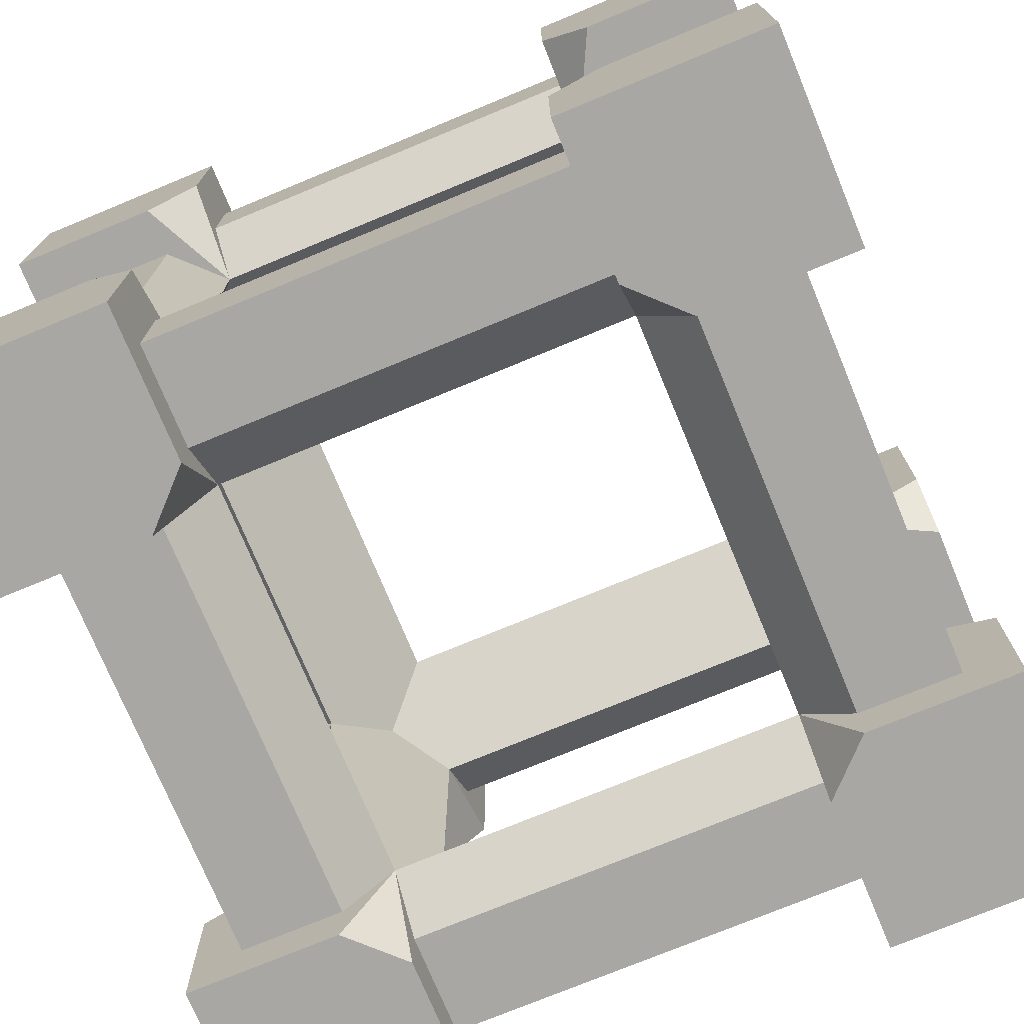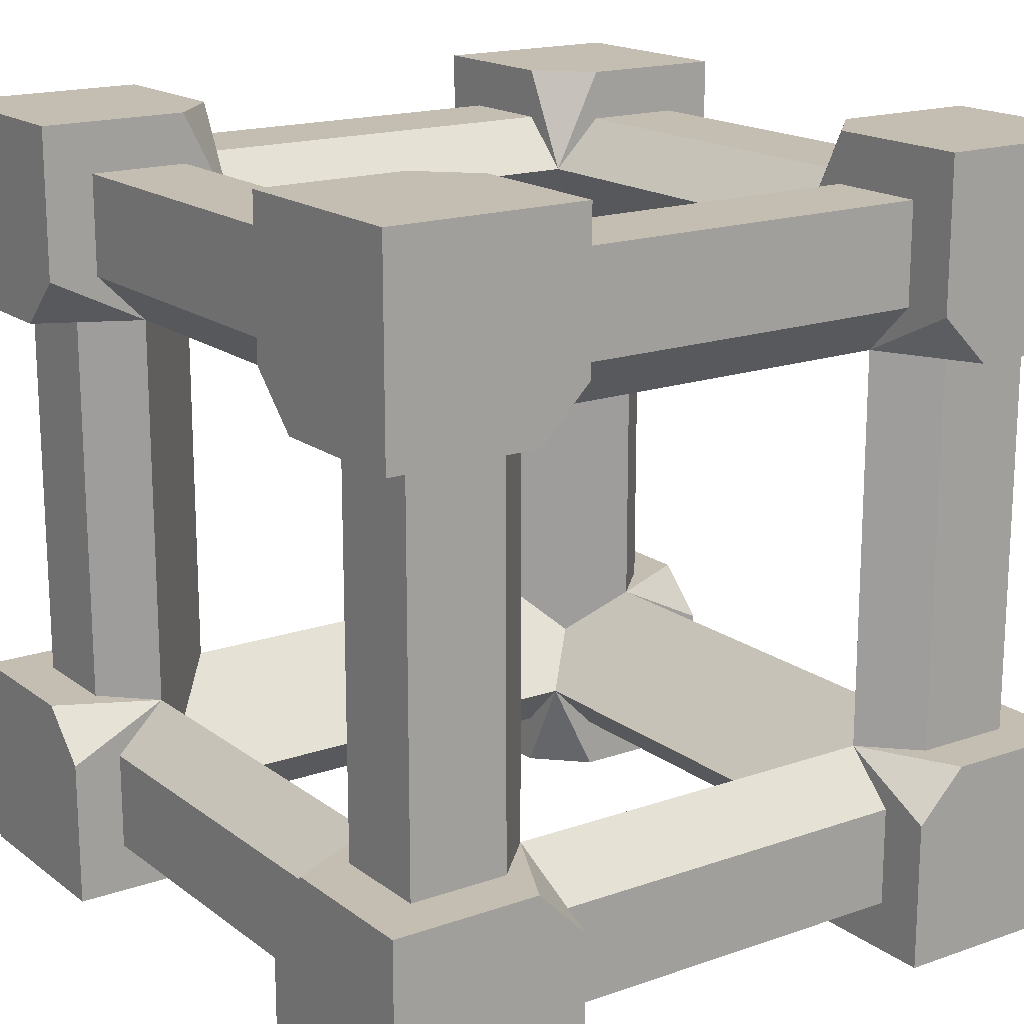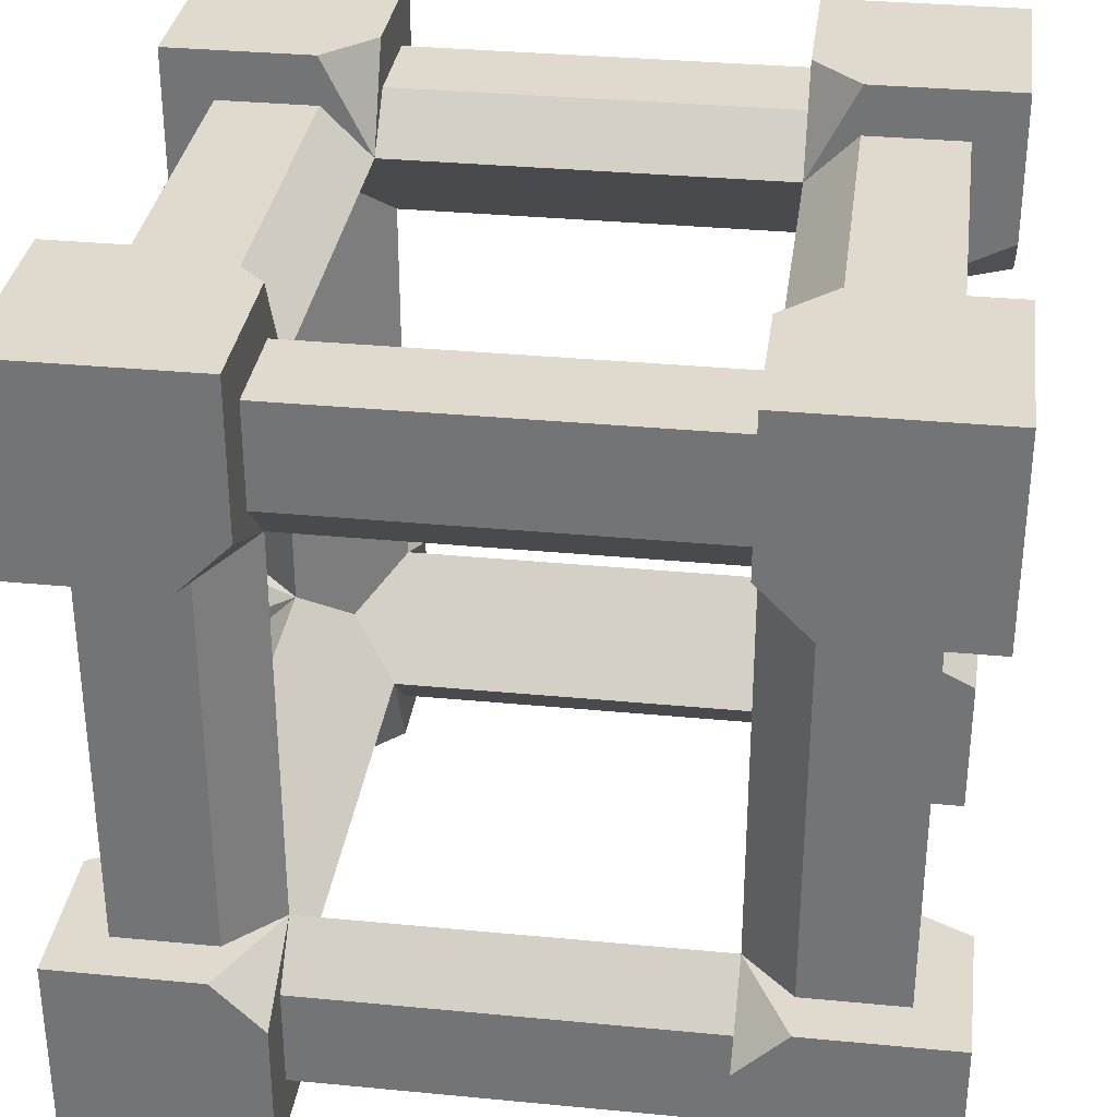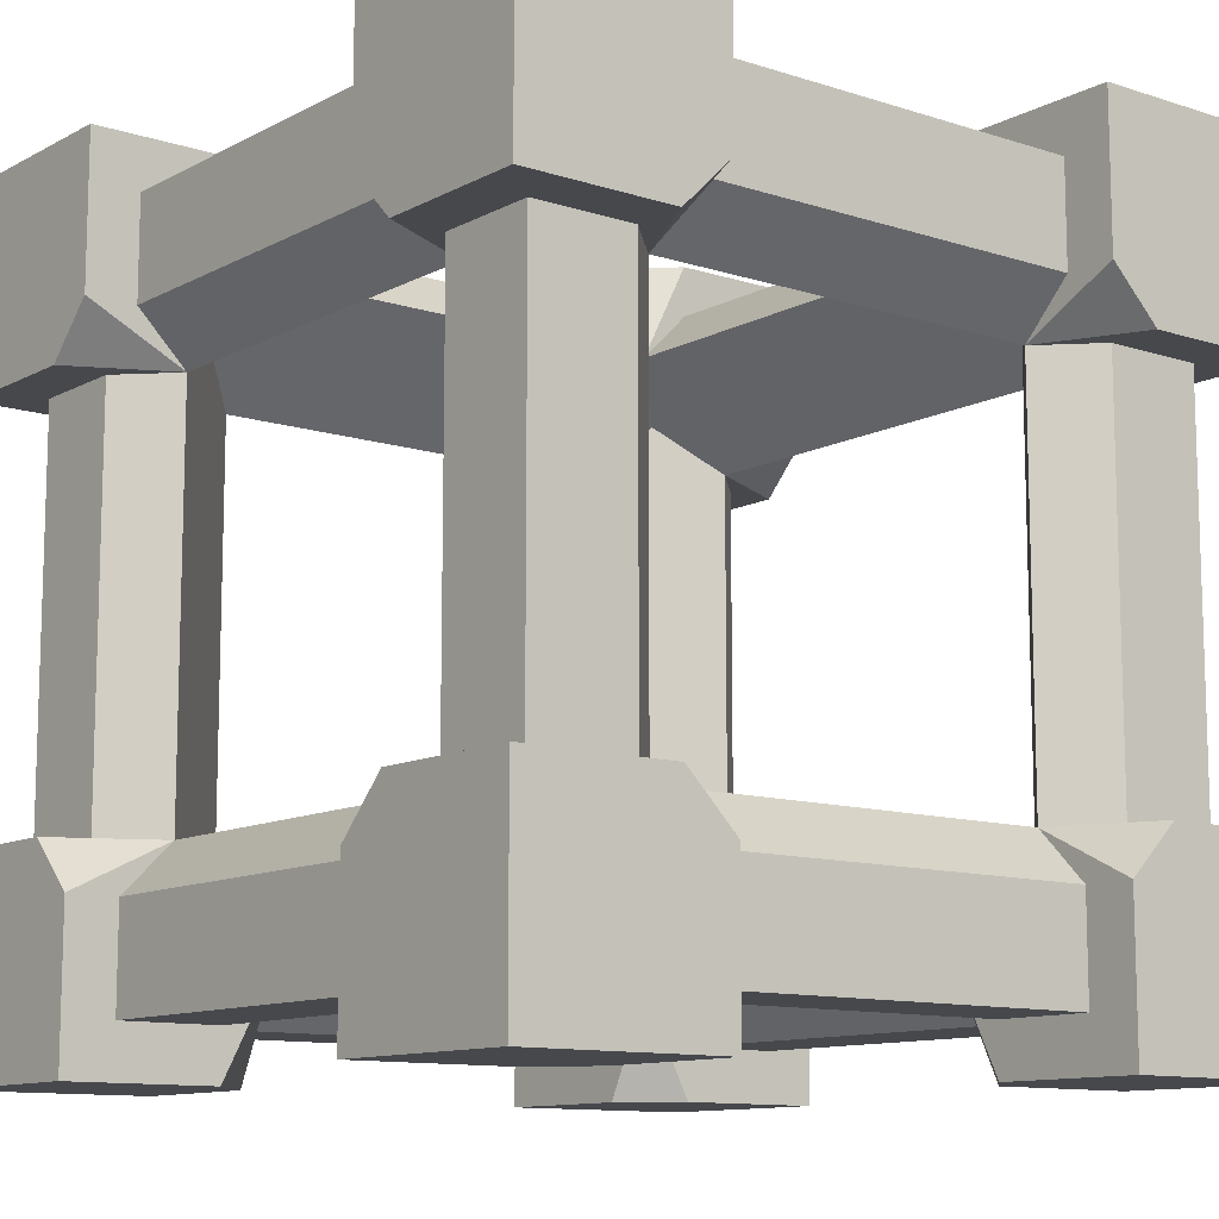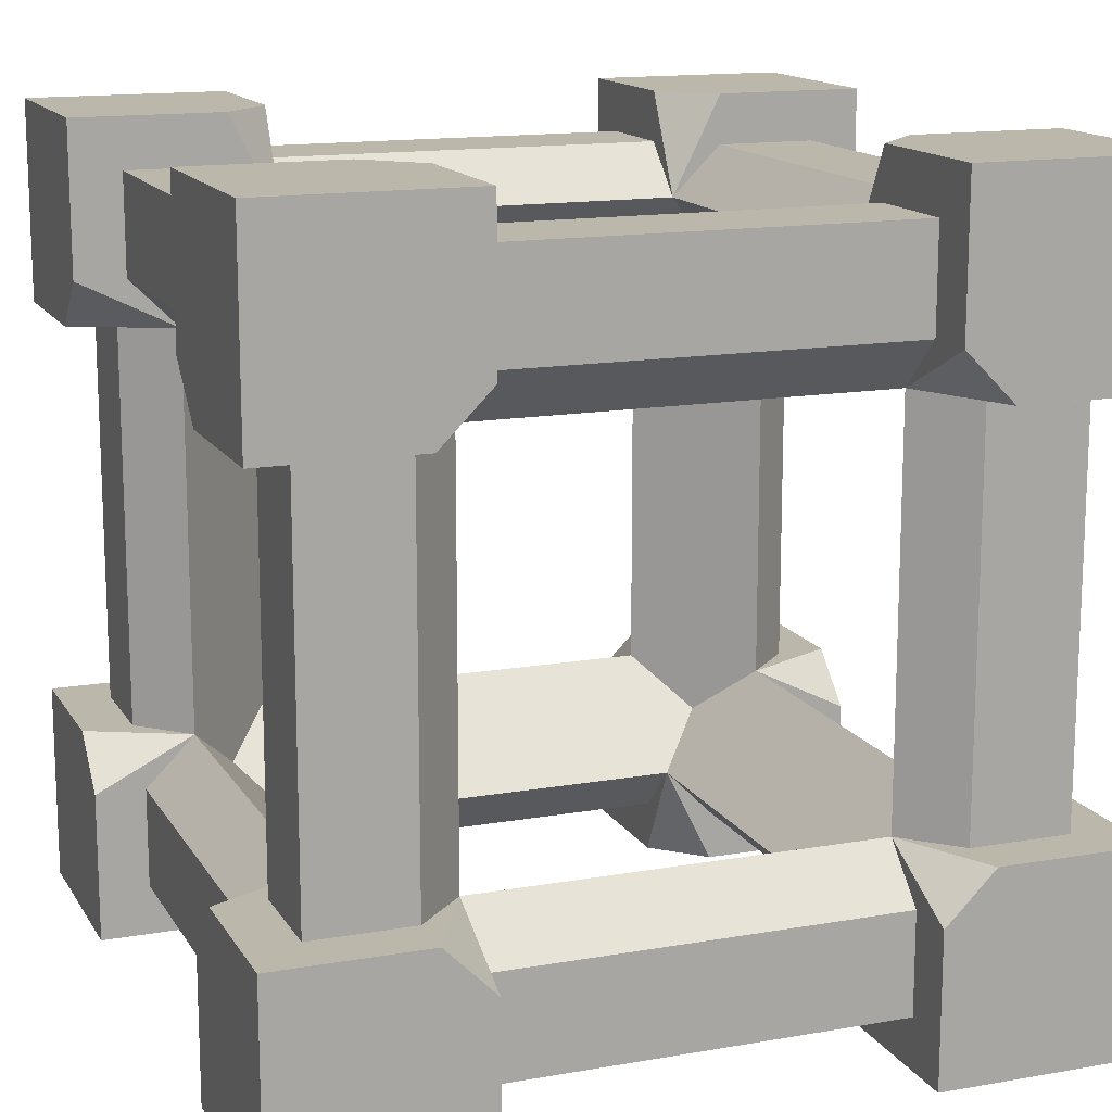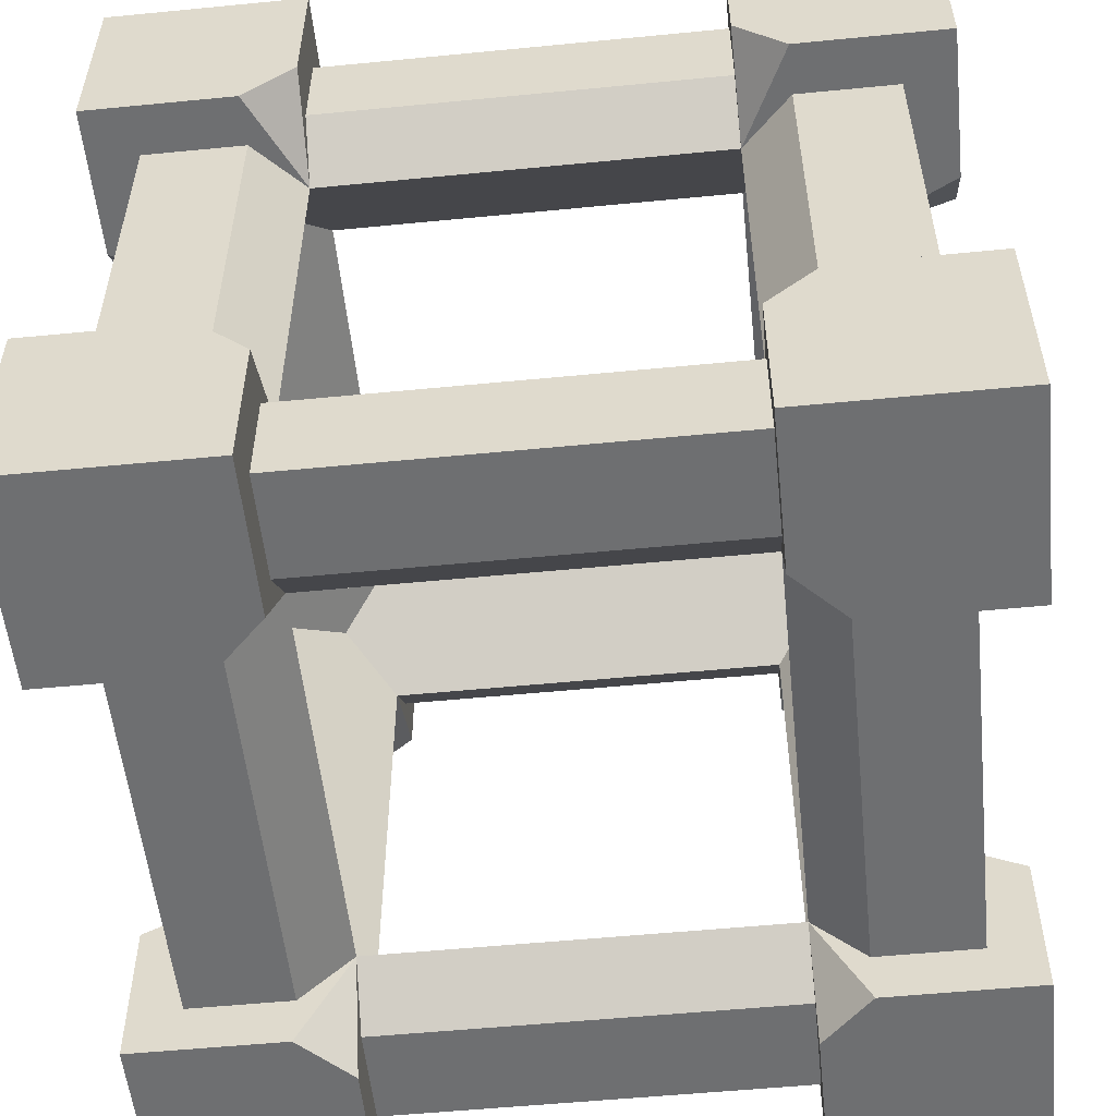
<metadata>
{"format":"obj","ext":"obj","renderer":"f3d","projection":"perspective","resolution":1024,"background":"white","views":[{"elev":-74.5,"azim":-67.5,"up":"+Y"},{"elev":17.2,"azim":145.1,"up":"+Y"},{"elev":32.7,"azim":-172.4,"up":"+Y"},{"elev":-11.2,"azim":141.7,"up":"+Y"},{"elev":14.5,"azim":-20.9,"up":"+Z"},{"elev":-54.6,"azim":-174.1,"up":"+Z"}]}
</metadata>
<code>
o pCube1
v 7 7 -7
v -7 7 -7
v -5 7 -5
v 5 7 -5
v -7 7 7
v -5 7 5
v 7 7 7
v 5 7 5
v -7 -7 -7
v 7 -7 -7
v 5 -7 -5
v -5 -7 -5
v 7 -7 7
v 5 -7 5
v -7 -7 7
v -5 -7 5
v 7 5 -5
v 7 -5 -5
v 7 5 5
v 7 -5 5
v -7 5 5
v -7 -5 5
v -7 5 -5
v -7 -5 -5
v 5 5 7
v 5 -5 7
v -5 5 7
v -5 -5 7
v -5 5 -7
v -5 -5 -7
v 5 5 -7
v 5 -5 -7
v 6 4 -4
v 6 -4 -4
v 6 4 4
v 6 -4 4
v 4 4 6
v 4 -4 6
v -4 4 6
v -4 -4 6
v -6 4 4
v -6 -4 4
v -6 4 -4
v -6 -4 -4
v -4 4 -6
v -4 -4 -6
v 4 4 -6
v 4 -4 -6
v -4 6 -4
v 4 6 -4
v -4 6 4
v 4 6 4
v 4 -6 -4
v -4 -6 -4
v 4 -6 4
v -4 -6 4
v 5 5 -5
v 5 -5 -5
v -5 -5 -5
v -5 5 -5
v 5 -5 5
v -5 -5 5
v -5 5 5
v 5 5 5
v 6 4 -4
v 8 4 -5
v 8 5 -4
v 5 8 -4
v 4 8 -5
v 4 6 -4
v 5 4 -8
v 4 4 -6
v 4 5 -8
v 8 8 -4
v 8 4 -8
v 8 8 -8
v 4 8 -8
v -4 6 -4
v -4 8 -5
v -5 8 -4
v -8 5 -4
v -8 4 -5
v -6 4 -4
v -4 5 -8
v -4 4 -6
v -5 4 -8
v -8 8 -4
v -4 8 -8
v -8 8 -8
v -8 4 -8
v -6 -4 -4
v -8 -4 -5
v -8 -5 -4
v -5 -8 -4
v -4 -8 -5
v -4 -6 -4
v -5 -4 -8
v -4 -4 -6
v -4 -5 -8
v -8 -8 -4
v -8 -4 -8
v -8 -8 -8
v -4 -8 -8
v 4 -6 -4
v 4 -8 -5
v 5 -8 -4
v 8 -5 -4
v 8 -4 -5
v 6 -4 -4
v 4 -5 -8
v 4 -4 -6
v 5 -4 -8
v 8 -8 -4
v 4 -8 -8
v 8 -8 -8
v 8 -4 -8
v -6 4 4
v -8 4 5
v -8 5 4
v -5 8 4
v -4 8 5
v -4 6 4
v -5 4 8
v -4 4 6
v -4 5 8
v -8 8 4
v -8 4 8
v -8 8 8
v -4 8 8
v -4 -6 4
v -4 -8 5
v -5 -8 4
v -8 -5 4
v -8 -4 5
v -6 -4 4
v -4 -5 8
v -4 -4 6
v -5 -4 8
v -8 -8 4
v -4 -8 8
v -8 -8 8
v -8 -4 8
v 6 -4 4
v 8 -4 5
v 8 -5 4
v 5 -8 4
v 4 -8 5
v 4 -6 4
v 5 -4 8
v 4 -4 6
v 4 -5 8
v 8 -8 4
v 8 -4 8
v 8 -8 8
v 4 -8 8
v 4 6 4
v 4 8 5
v 5 8 4
v 8 5 4
v 8 4 5
v 6 4 4
v 4 5 8
v 4 4 6
v 5 4 8
v 8 8 4
v 4 8 8
v 8 8 8
v 8 4 8
f 1 2 4
f 2 5 3
f 5 7 6
f 7 1 8
f 9 10 12
f 10 13 11
f 13 15 14
f 15 9 16
f 10 1 18
f 1 7 17
f 7 13 19
f 13 10 20
f 15 5 22
f 5 2 21
f 2 9 23
f 9 15 24
f 13 7 26
f 7 5 25
f 5 15 27
f 15 13 28
f 9 2 30
f 2 1 29
f 1 10 31
f 10 9 32
f 18 17 34
f 17 19 33
f 19 20 35
f 20 18 36
f 26 25 38
f 25 27 37
f 27 28 39
f 28 26 40
f 22 21 42
f 21 23 41
f 23 24 43
f 24 22 44
f 30 29 46
f 29 31 45
f 31 32 47
f 32 30 48
f 4 3 50
f 3 6 49
f 6 8 51
f 8 4 52
f 12 11 54
f 11 14 53
f 14 16 55
f 16 12 56
f 51 63 41
f 56 62 40
f 46 59 54
f 62 42 40
f 57 47 33
f 42 62 56
f 35 64 52
f 45 60 43
f 61 38 36
f 60 45 49
f 39 63 51
f 55 61 36
f 65 66 67
f 68 69 70
f 71 72 73
f 78 79 80
f 81 82 83
f 84 85 86
f 91 92 93
f 94 95 96
f 97 98 99
f 104 105 106
f 107 108 109
f 110 111 112
f 117 118 119
f 120 121 122
f 123 124 125
f 130 131 132
f 133 134 135
f 136 137 138
f 143 144 145
f 146 147 148
f 149 150 151
f 156 157 158
f 159 160 161
f 162 163 164
f 157 162 166
f 93 100 94
f 97 101 92
f 110 114 105
f 113 107 106
f 115 113 114
f 71 75 66
f 69 77 73
f 152 153 154
f 139 141 142
f 108 116 112
f 101 102 100
f 129 128 127
f 168 165 167
f 116 115 114
f 115 116 113
f 136 140 131
f 168 167 166
f 140 142 141
f 144 149 153
f 75 76 74
f 119 126 120
f 90 89 88
f 127 128 126
f 75 77 76
f 139 133 132
f 125 121 129
f 81 80 87
f 88 89 87
f 101 103 102
f 152 154 155
f 103 99 95
f 118 123 127
f 159 158 165
f 67 74 68
f 77 74 76
f 103 100 102
f 154 153 155
f 134 142 138
f 147 155 151
f 140 141 139
f 164 160 168
f 90 86 82
f 166 167 165
f 89 90 87
f 145 152 146
f 84 88 79
f 129 126 128
f 2 3 4
f 5 6 3
f 7 8 6
f 1 4 8
f 10 11 12
f 13 14 11
f 15 16 14
f 9 12 16
f 1 17 18
f 7 19 17
f 13 20 19
f 10 18 20
f 5 21 22
f 2 23 21
f 9 24 23
f 15 22 24
f 7 25 26
f 5 27 25
f 15 28 27
f 13 26 28
f 2 29 30
f 1 31 29
f 10 32 31
f 9 30 32
f 17 33 34
f 19 35 33
f 20 36 35
f 18 34 36
f 25 37 38
f 27 39 37
f 28 40 39
f 26 38 40
f 21 41 42
f 23 43 41
f 24 44 43
f 22 42 44
f 29 45 46
f 31 47 45
f 32 48 47
f 30 46 48
f 3 49 50
f 6 51 49
f 8 52 51
f 4 50 52
f 11 53 54
f 14 55 53
f 16 56 55
f 12 54 56
f 60 49 43
f 49 51 43
f 51 41 43
f 61 55 38
f 55 56 38
f 56 40 38
f 58 48 53
f 48 46 53
f 46 54 53
f 41 63 39
f 42 41 40
f 41 39 40
f 48 58 34
f 47 48 33
f 48 34 33
f 59 44 54
f 44 42 54
f 42 56 54
f 57 33 50
f 33 35 50
f 35 52 50
f 59 46 44
f 46 45 44
f 45 43 44
f 37 64 35
f 38 37 36
f 37 35 36
f 47 57 50
f 45 47 49
f 47 50 49
f 64 37 52
f 37 39 52
f 39 51 52
f 58 53 34
f 53 55 34
f 55 36 34
f 156 163 157
f 163 162 157
f 91 93 96
f 93 94 96
f 98 97 91
f 97 92 91
f 111 110 104
f 110 105 104
f 107 109 106
f 109 104 106
f 113 106 114
f 106 105 114
f 72 71 65
f 71 66 65
f 70 69 72
f 69 73 72
f 145 144 152
f 144 153 152
f 133 139 134
f 139 142 134
f 109 108 111
f 108 112 111
f 92 101 93
f 101 100 93
f 125 129 123
f 129 127 123
f 160 159 168
f 159 165 168
f 112 116 110
f 116 114 110
f 116 108 113
f 108 107 113
f 137 136 130
f 136 131 130
f 164 168 162
f 168 166 162
f 136 138 140
f 138 142 140
f 143 150 144
f 150 149 144
f 66 75 67
f 75 74 67
f 117 119 122
f 119 120 122
f 86 90 84
f 90 88 84
f 118 127 119
f 127 126 119
f 71 73 75
f 73 77 75
f 133 135 132
f 135 130 132
f 124 122 125
f 122 121 125
f 83 78 81
f 78 80 81
f 79 88 80
f 88 87 80
f 97 99 101
f 99 103 101
f 146 152 147
f 152 155 147
f 99 98 95
f 98 96 95
f 117 124 118
f 124 123 118
f 161 156 159
f 156 158 159
f 65 67 70
f 67 68 70
f 69 68 77
f 68 74 77
f 95 94 103
f 94 100 103
f 153 149 155
f 149 151 155
f 135 134 137
f 134 138 137
f 148 147 150
f 147 151 150
f 131 140 132
f 140 139 132
f 163 161 164
f 161 160 164
f 86 85 82
f 85 83 82
f 157 166 158
f 166 165 158
f 90 82 87
f 82 81 87
f 143 145 148
f 145 146 148
f 85 84 78
f 84 79 78
f 121 120 129
f 120 126 129

</code>
